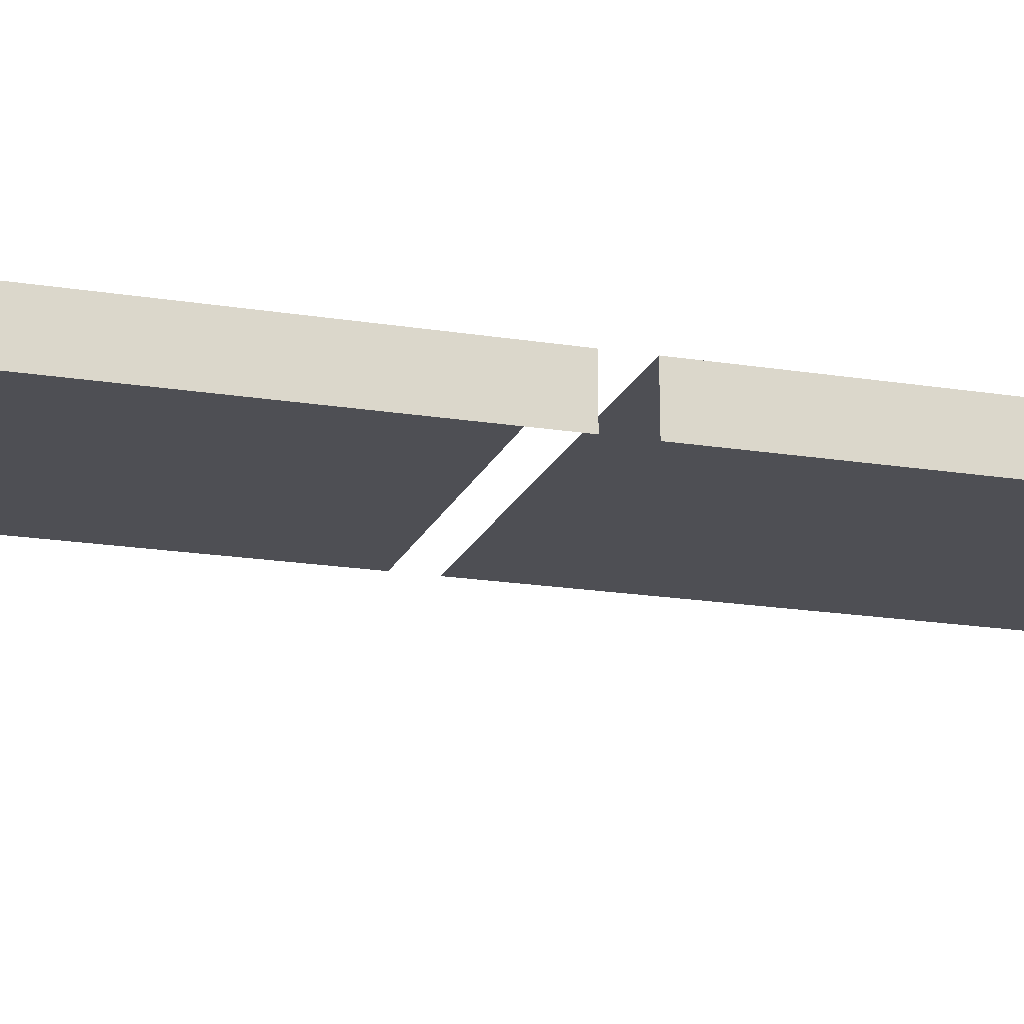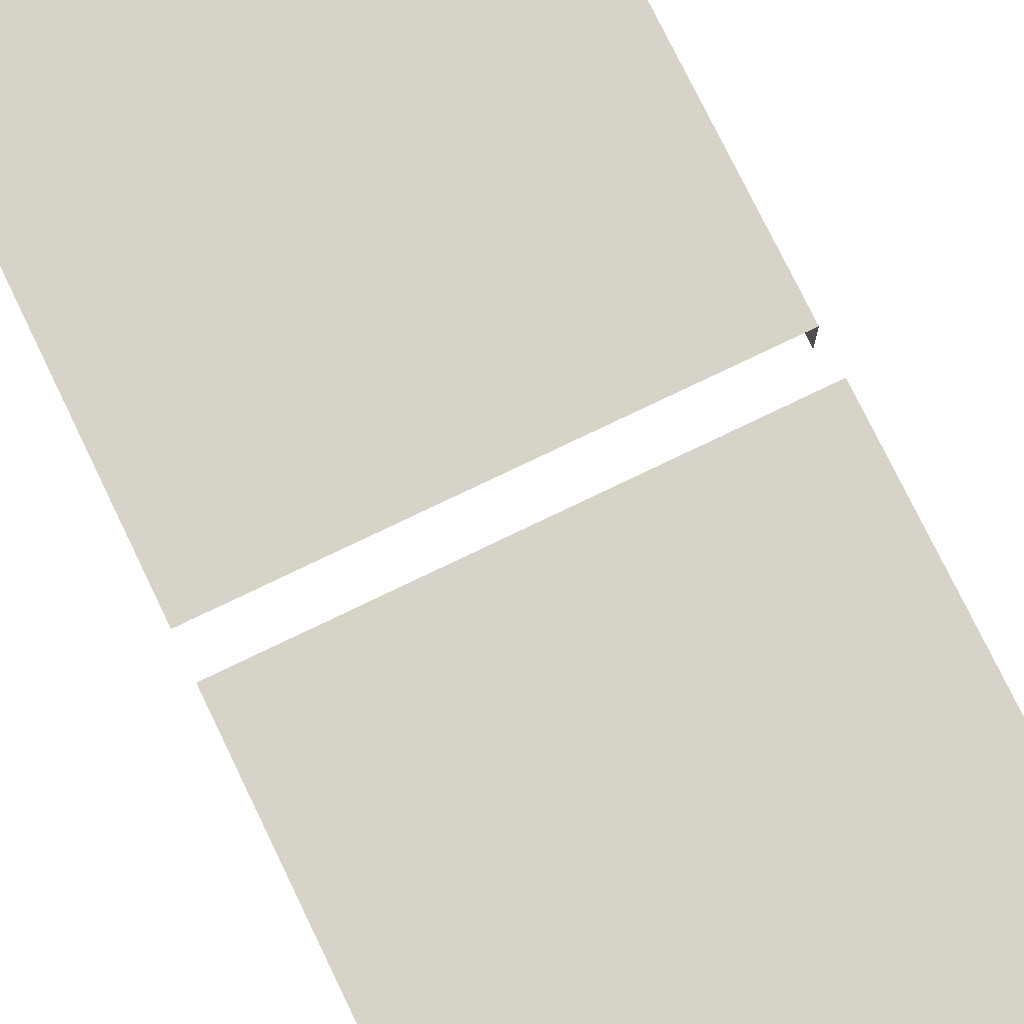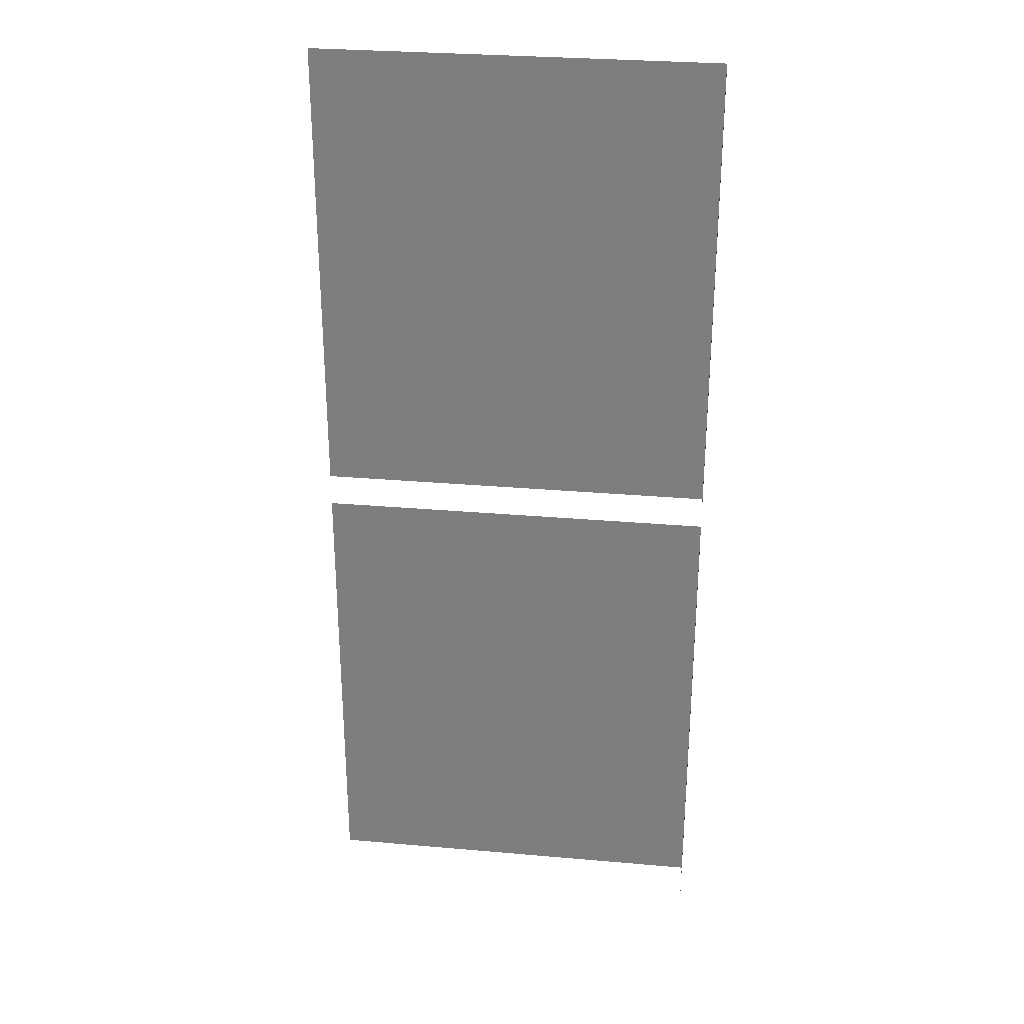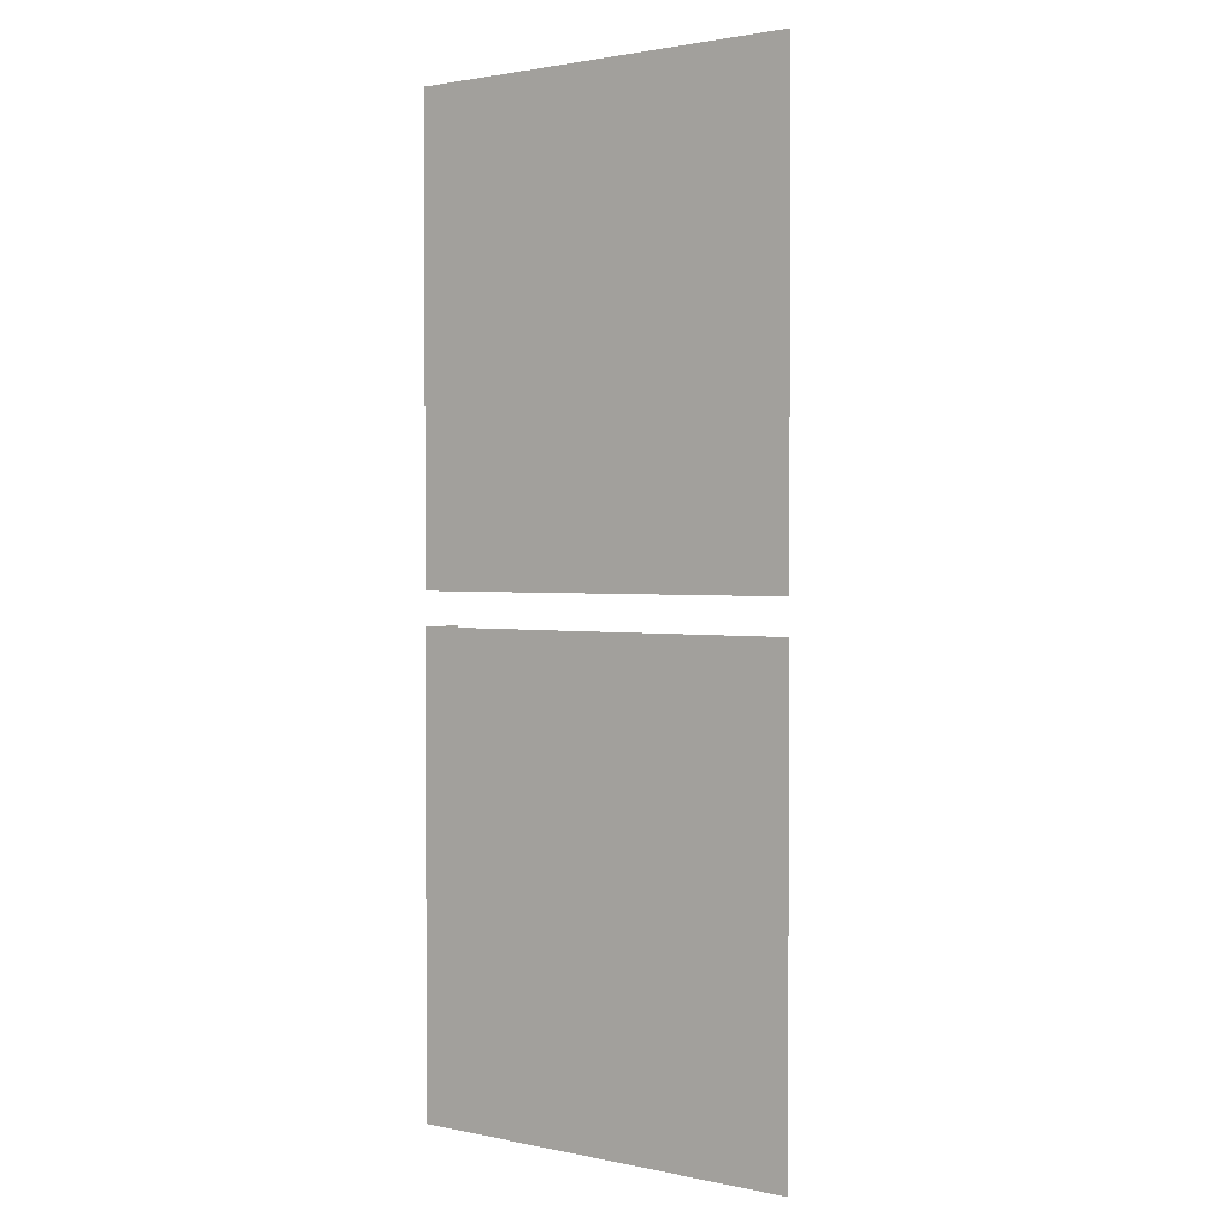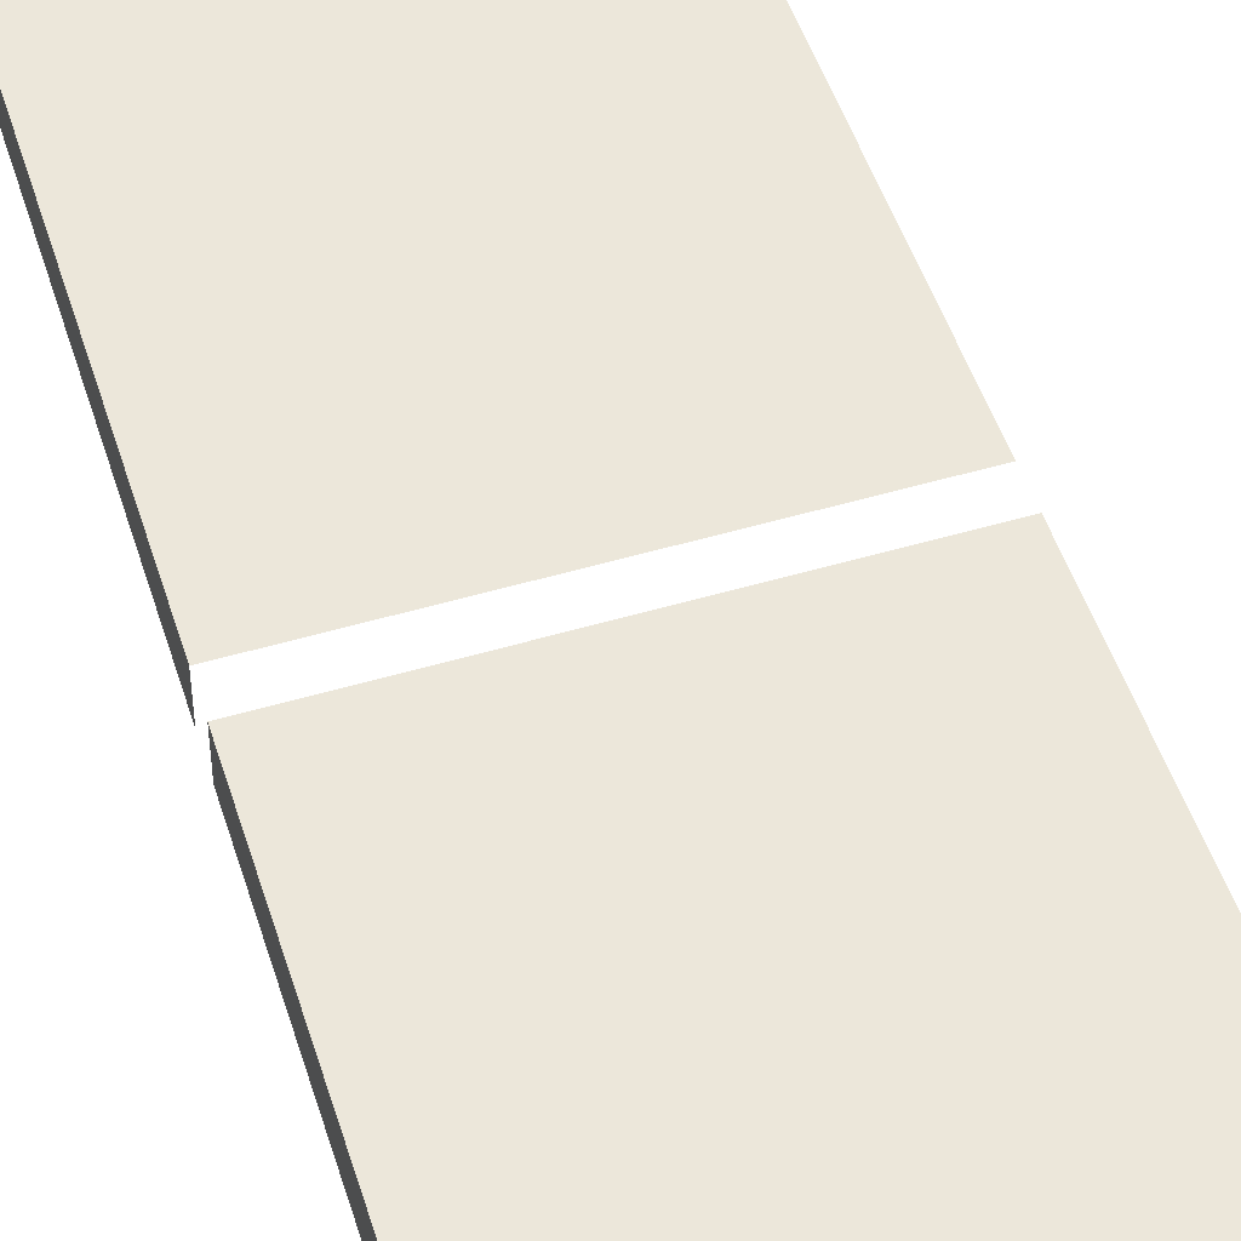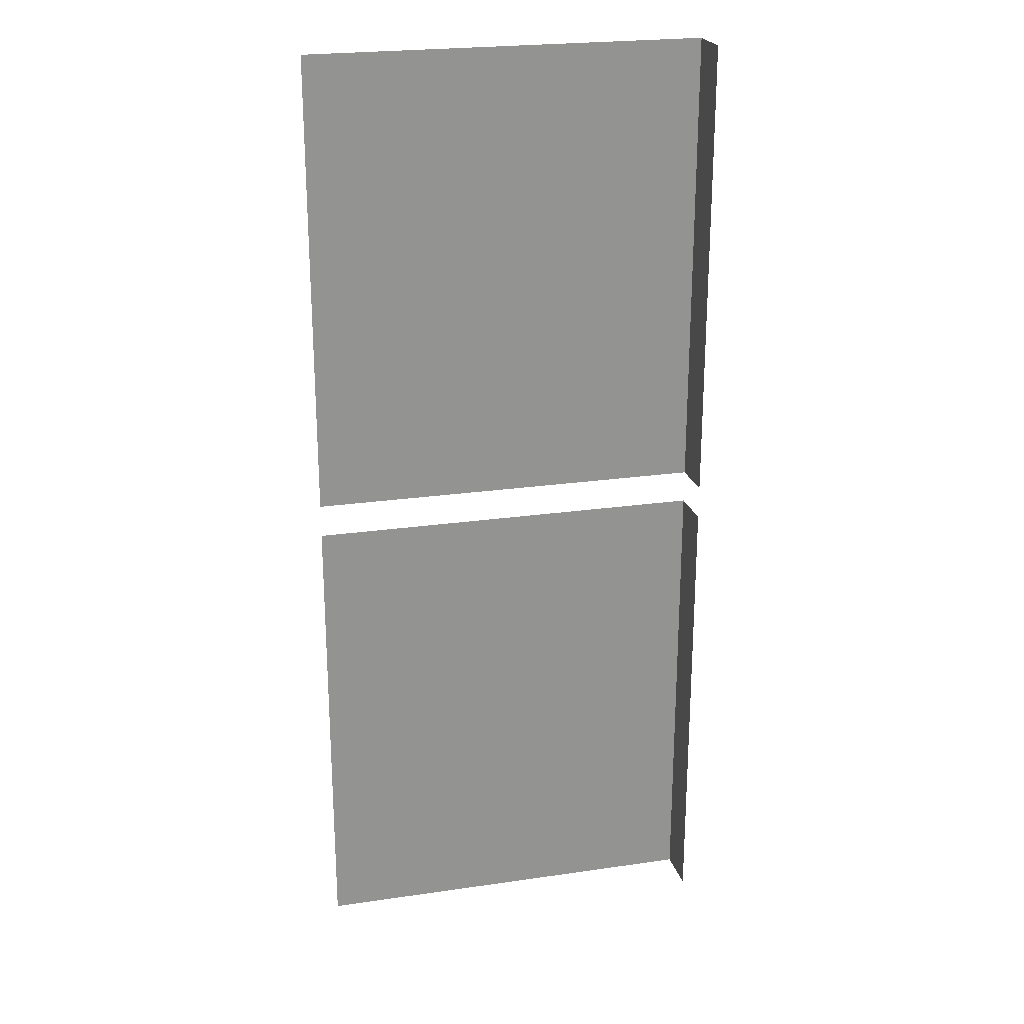
<metadata>
{"format":"obj","ext":"obj","renderer":"f3d","projection":"perspective","resolution":1024,"background":"white","views":[{"elev":-18.5,"azim":-107.4,"up":"+Z"},{"elev":76.3,"azim":154.2,"up":"+Z"},{"elev":29.6,"azim":-172.8,"up":"+Y"},{"elev":1.7,"azim":36.7,"up":"+Y"},{"elev":51.2,"azim":-17.7,"up":"+Z"},{"elev":23.5,"azim":166.1,"up":"+Y"}]}
</metadata>
<code>
g g0
v -0.8187 0.06485 -0.0936
v -0.8187 1.878 -0.0936
v -0.8159 1.878 0.08903
v -0.8159 0.06485 0.08903
v 0.739 1.878 0.0936
v 0.739 0.06485 0.0936
v 0.739 -0.06485 0.0936
v 0.739 -1.878 0.0936
v -0.8159 -0.06485 0.08903
v -0.8159 -1.878 0.08903
v -0.8187 -1.878 -0.0936
v -0.8187 -0.06485 -0.0936
f 1 3 2
f 3 1 4
f 6 3 4
f 3 6 5
f 8 7 10
f 9 10 7
f 9 12 10
f 11 10 12

</code>
